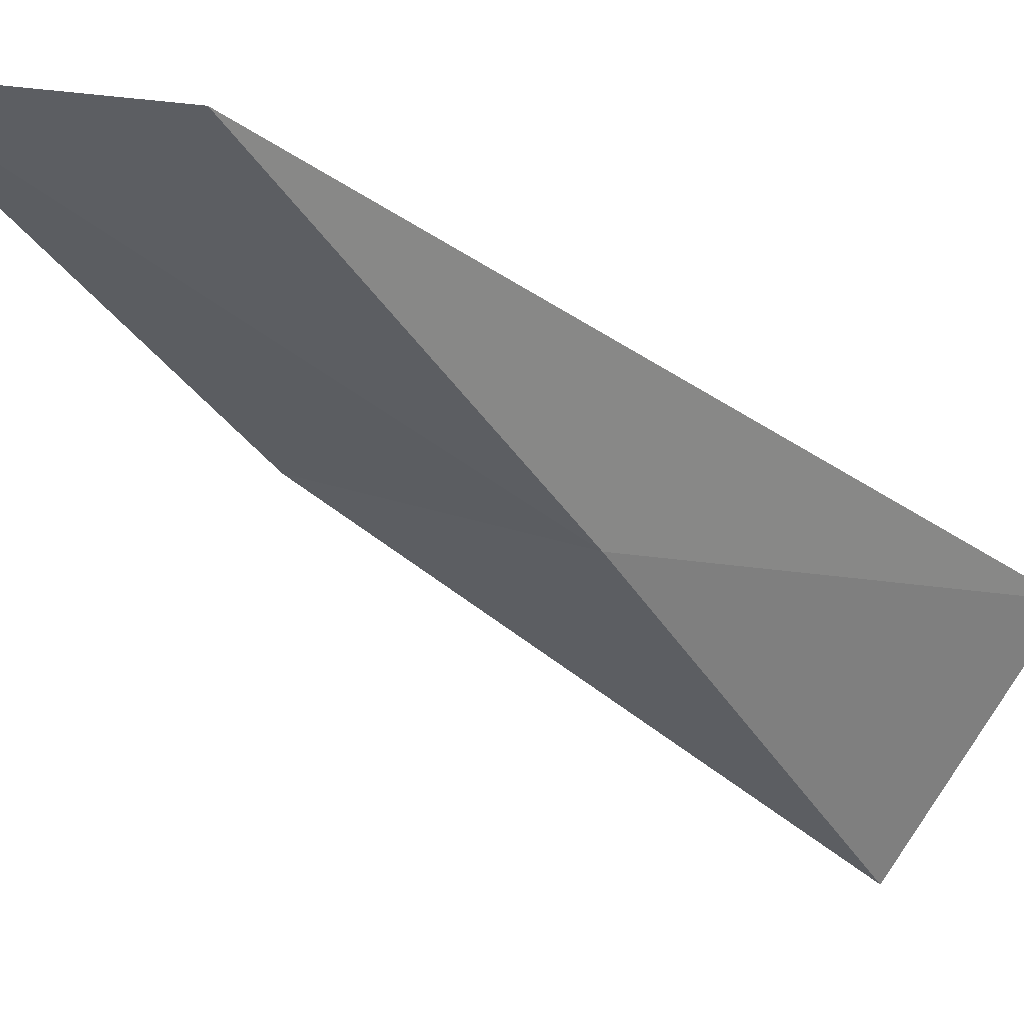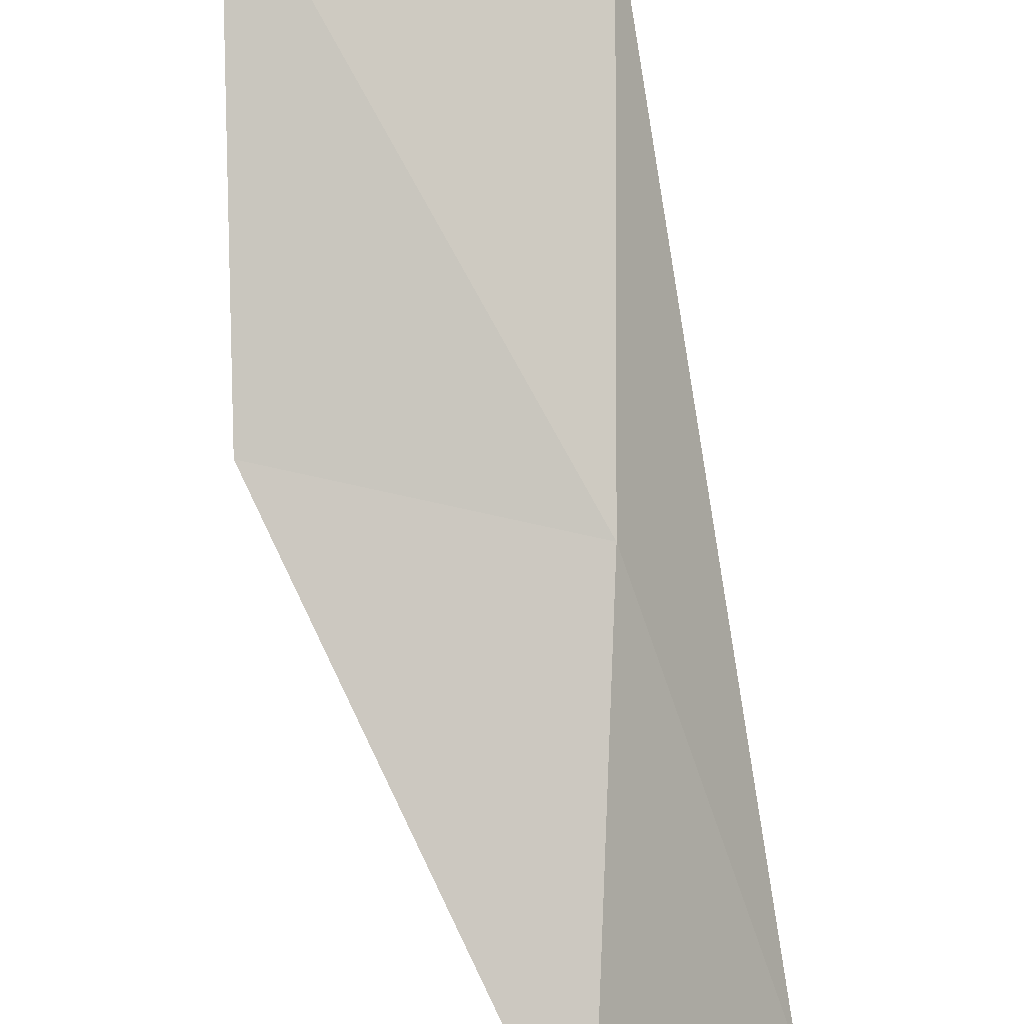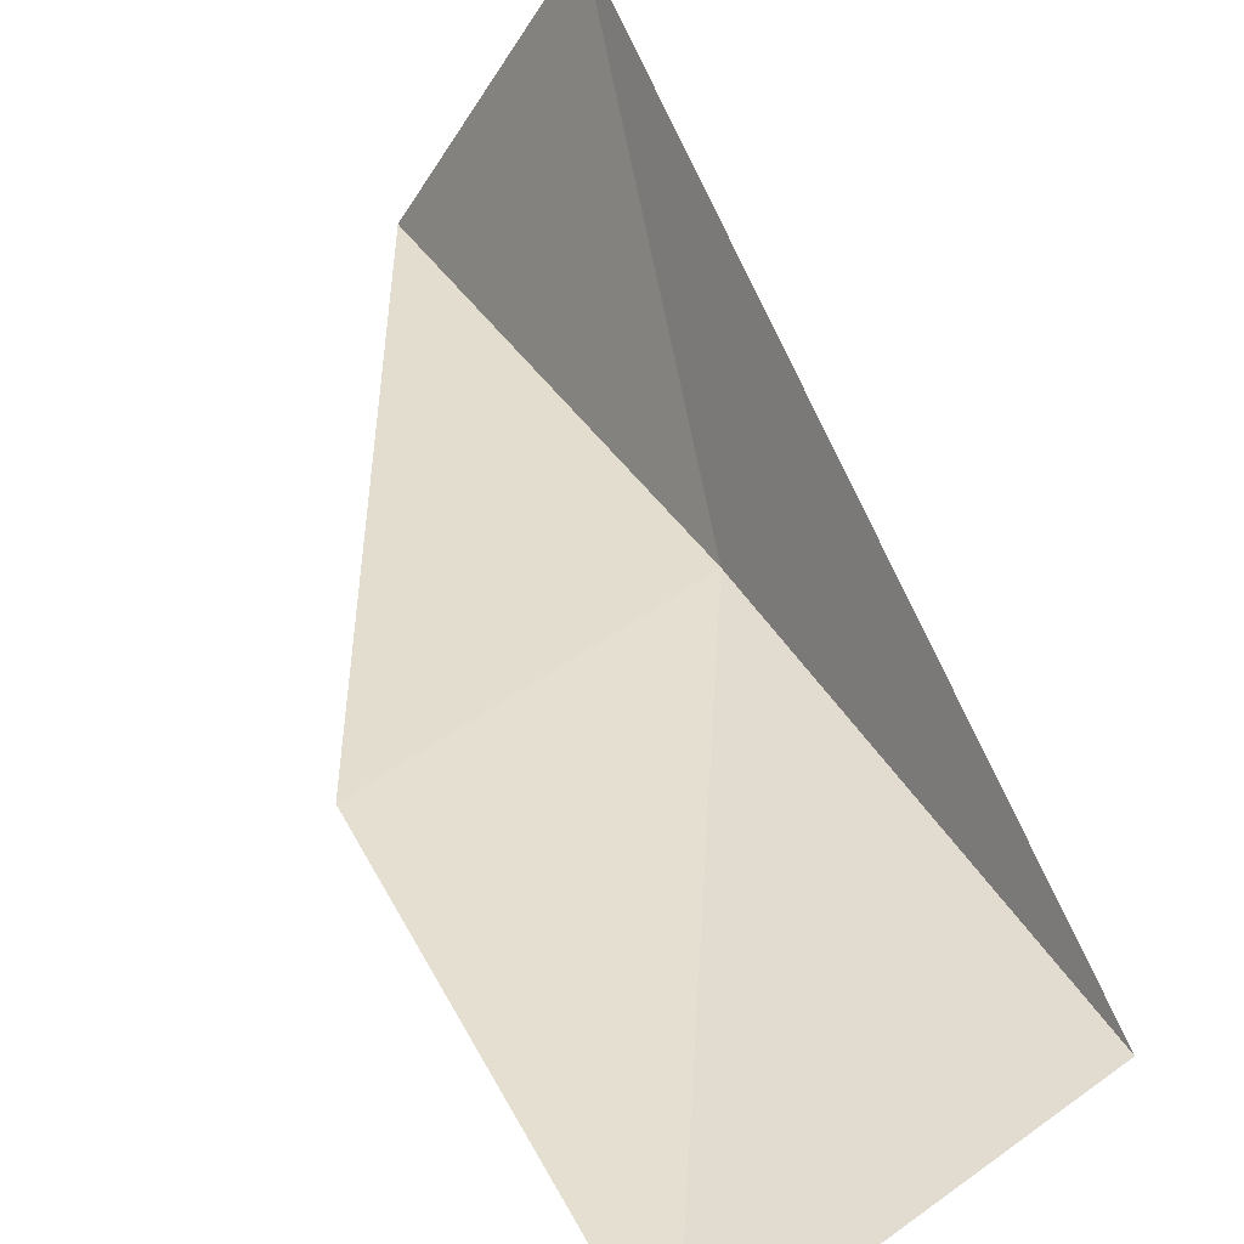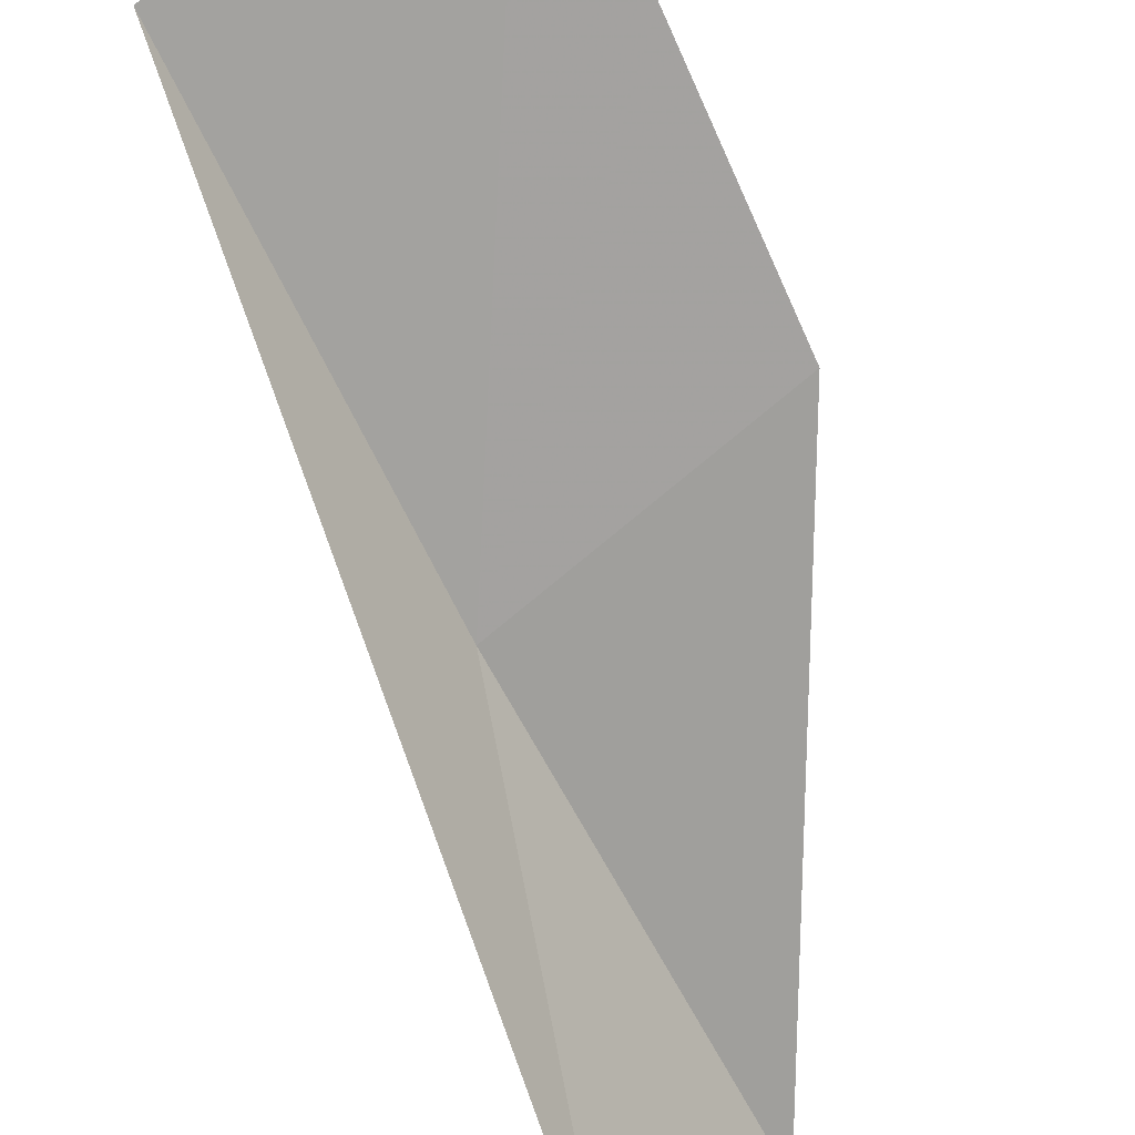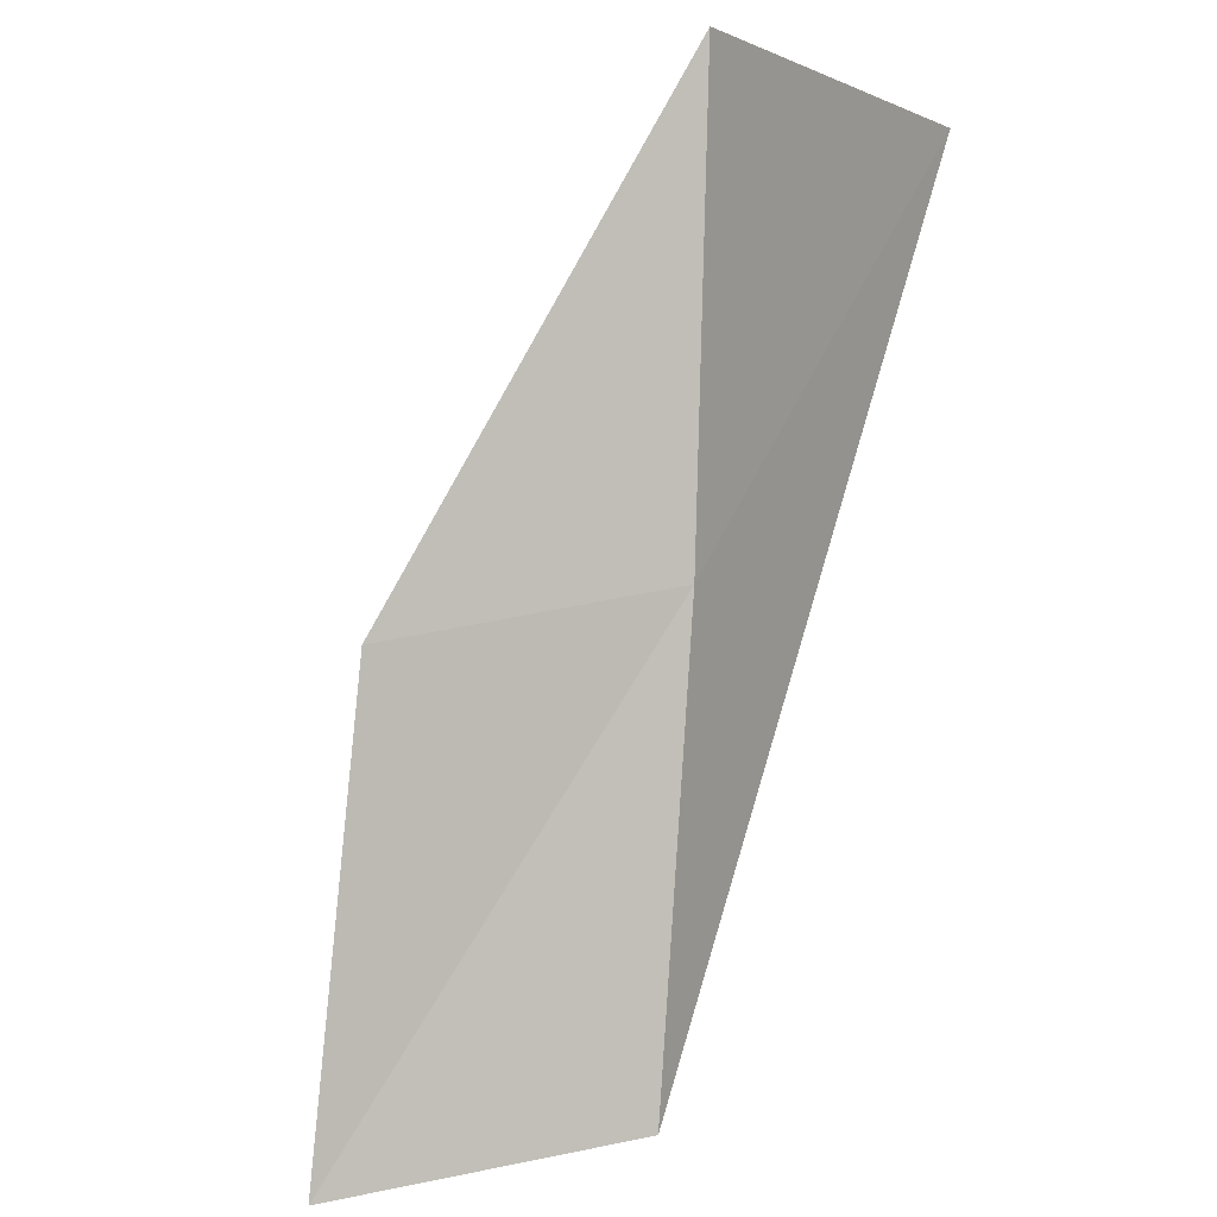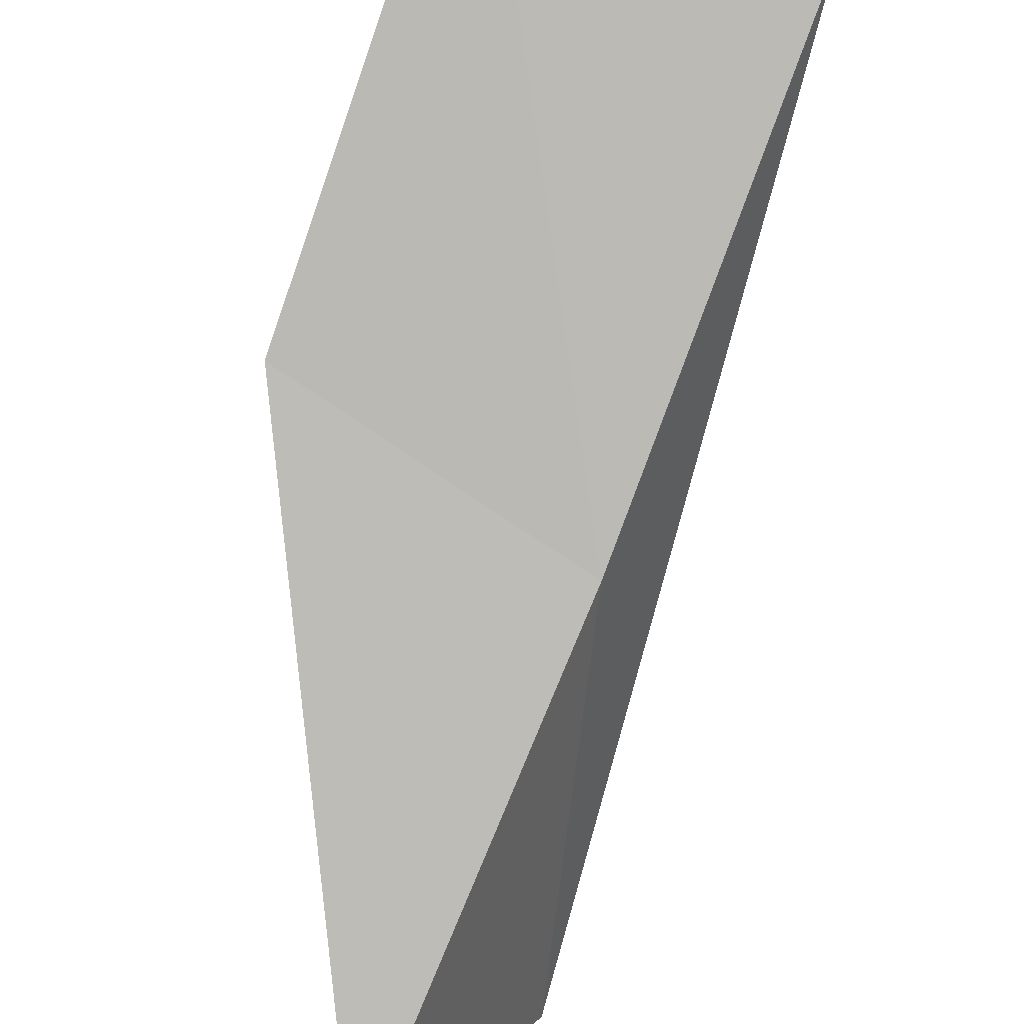
<metadata>
{"format":"obj","ext":"obj","renderer":"f3d","projection":"perspective","resolution":1024,"background":"white","views":[{"elev":-5.7,"azim":-148.4,"up":"+Y"},{"elev":-65.7,"azim":173.2,"up":"+Y"},{"elev":71.9,"azim":143.2,"up":"+Y"},{"elev":77.2,"azim":-37.1,"up":"+Y"},{"elev":33.9,"azim":176.2,"up":"+Z"},{"elev":-51.8,"azim":149.1,"up":"+Y"}]}
</metadata>
<code>
v -26.69 32.5 70.03
v -23.54 33.31 70.03
v -27.02 29.77 74.54
v -28.86 32.3 74.54
v -22.84 35.95 65.53
v -26.17 35.26 65.53
f 1 3 2
f 1 5 6
f 1 2 5
f 1 4 3
f 1 6 4

</code>
